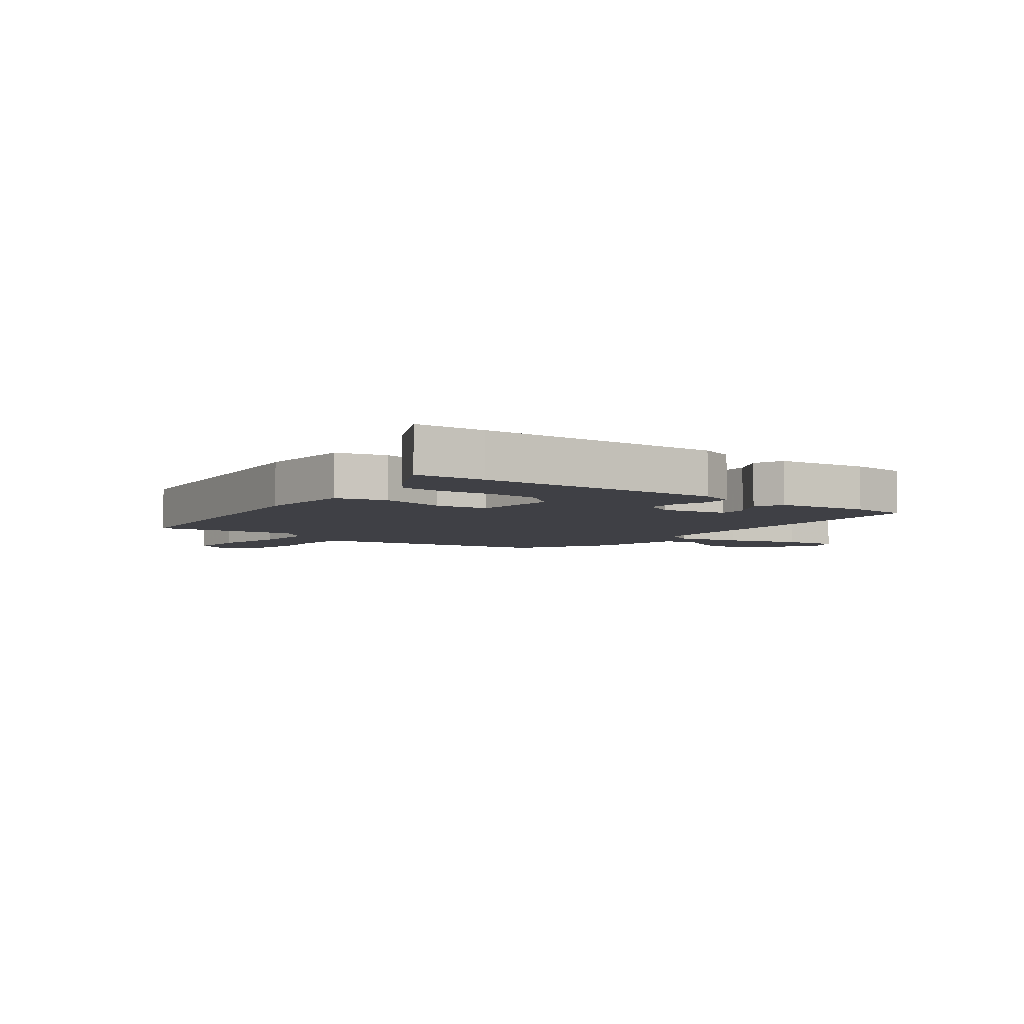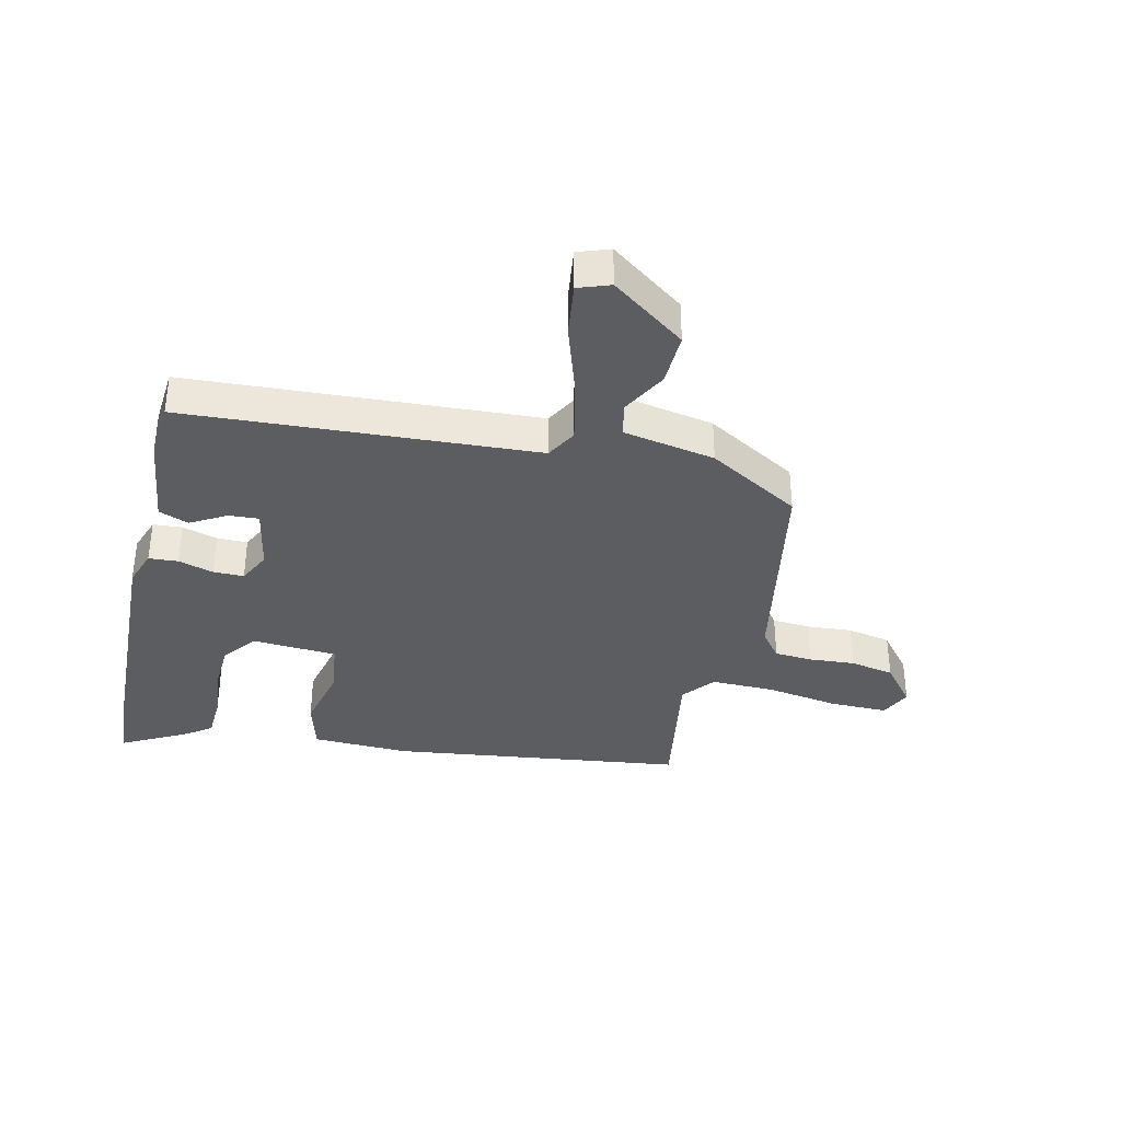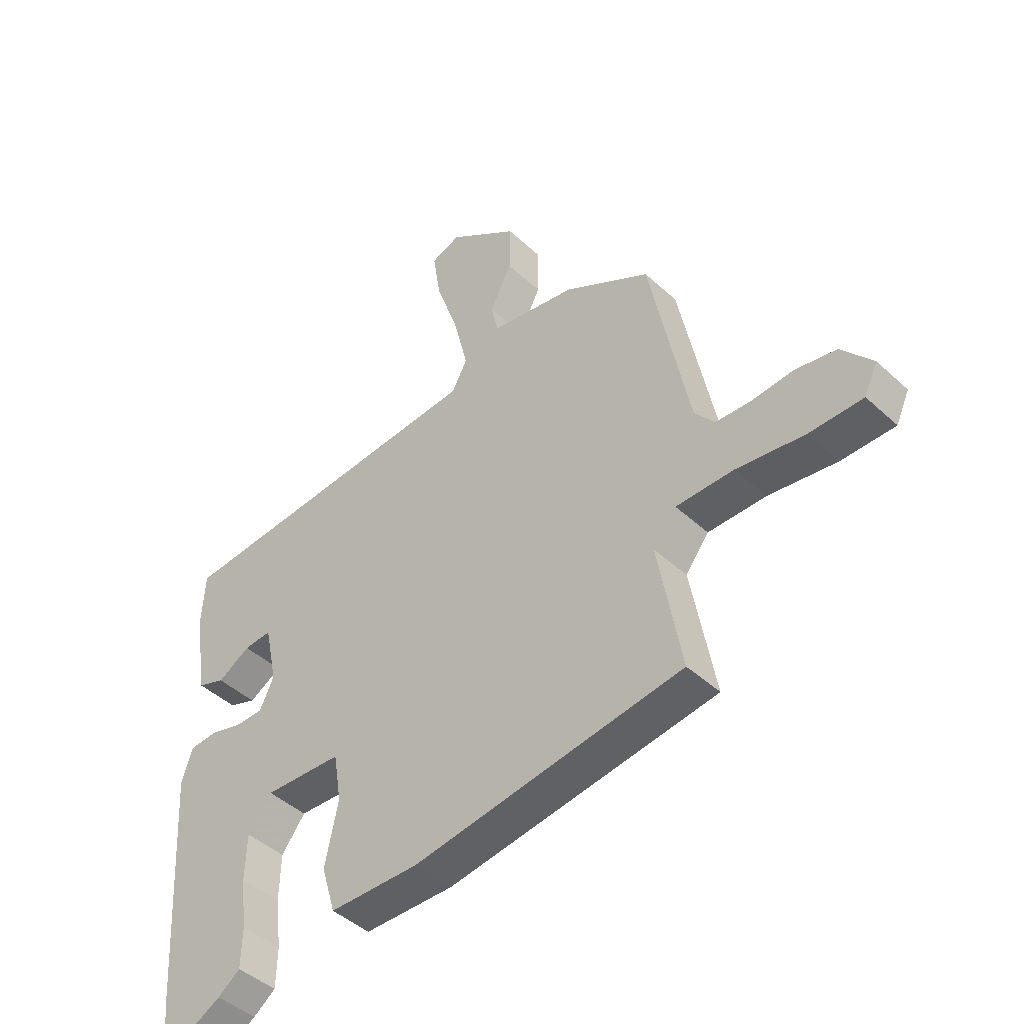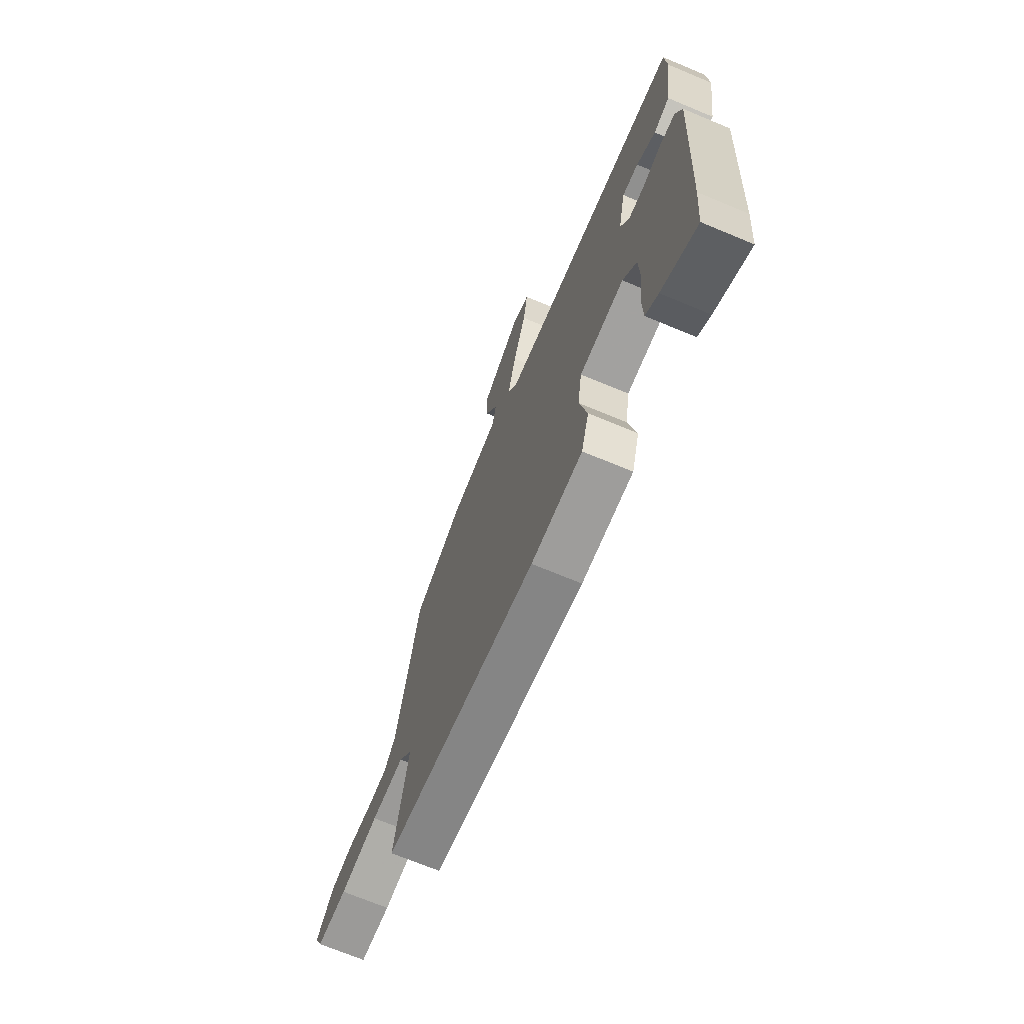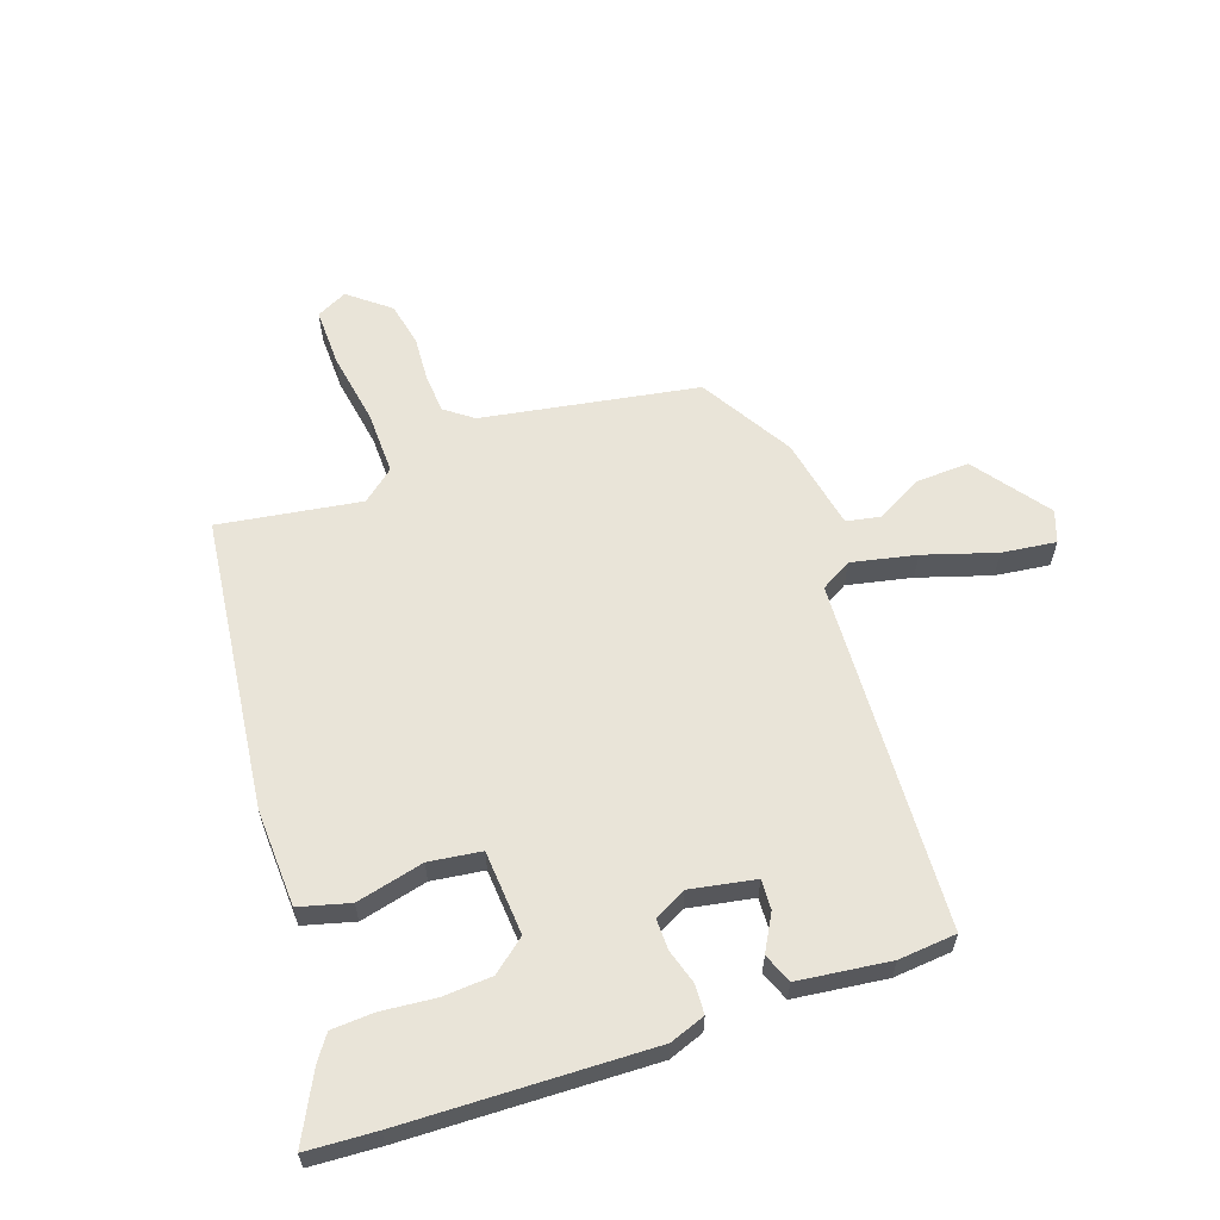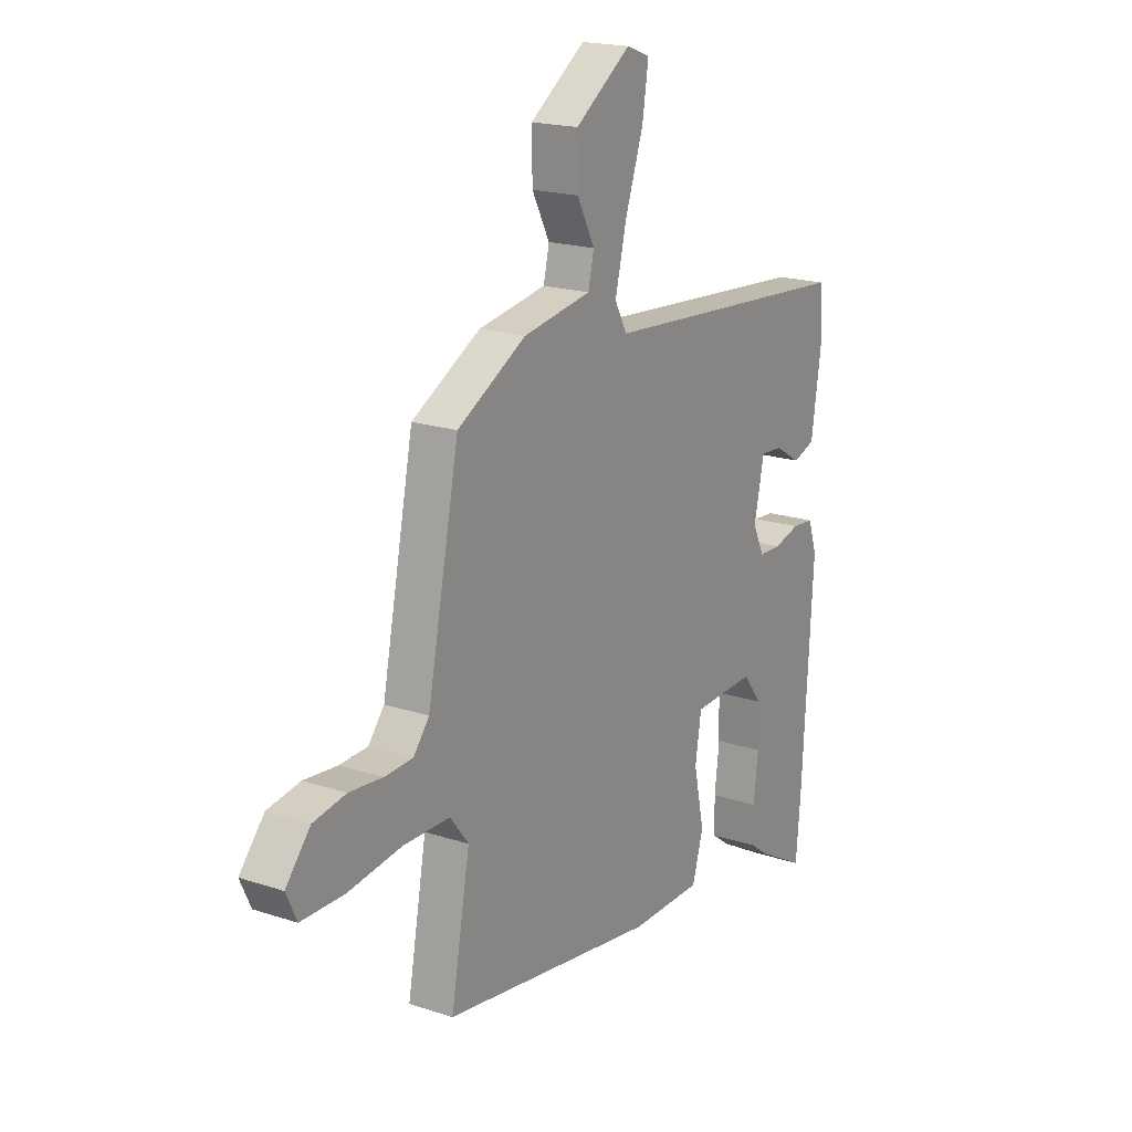
<metadata>
{"format":"obj","ext":"obj","renderer":"f3d","projection":"perspective","resolution":1024,"background":"white","views":[{"elev":-5.2,"azim":-128.8,"up":"+Y"},{"elev":-36.4,"azim":-14.1,"up":"+Y"},{"elev":-44.1,"azim":42.9,"up":"+Z"},{"elev":-69.9,"azim":-112.7,"up":"+Z"},{"elev":60.7,"azim":-110.8,"up":"+Y"},{"elev":19.0,"azim":122.0,"up":"+Z"}]}
</metadata>
<code>
v 0.501 0.07 -0.387
v 0.012 0.07 -0.46
v -0.151 0.07 -0.458
v -0.176 0.07 -0.374
v -0.152 0.07 -0.261
v -0.166 0.07 -0.174
v -0.307 0.07 -0.168
v -0.35 0.07 -0.224
v -0.353 0.07 -0.307
v -0.342 0.07 -0.396
v -0.344 0.07 -0.467
v -0.384 0.07 -0.497
v -0.495 0.07 -0.558
v -0.505 0.07 -0.442
v -0.529 0.07 -0.031
v -0.509 0.07 0.029
v -0.46 0.07 0.033
v -0.401 0.07 0.017
v -0.35 0.07 0.018
v -0.324 0.07 0.072
v -0.347 0.07 0.18
v -0.397 0.07 0.176
v -0.456 0.07 0.141
v -0.506 0.07 0.159
v -0.529 0.07 0.312
v -0.523 0.07 0.409
v 0.062 0.07 0.454
v 0.09 0.07 0.506
v 0.064 0.07 0.613
v 0.023 0.07 0.732
v 0.009 0.07 0.822
v 0.062 0.07 0.842
v 0.188 0.07 0.754
v 0.187 0.07 0.665
v 0.147 0.07 0.588
v 0.16 0.07 0.531
v 0.315 0.07 0.505
v 0.471 0.07 0.418
v 0.543 0.07 0.06
v 0.579 0.07 0.015
v 0.643 0.07 0.012
v 0.719 0.07 0.019
v 0.793 0.07 0.006
v 0.849 0.07 -0.06
v 0.825 0.07 -0.112
v 0.728 0.07 -0.113
v 0.605 0.07 -0.096
v 0.5 0.07 -0.097
v 0.458 0.07 -0.151
v 0.501 0 -0.387
v 0.012 0 -0.46
v -0.151 0 -0.458
v -0.176 0 -0.374
v -0.152 0 -0.261
v -0.166 0 -0.174
v -0.307 0 -0.168
v -0.35 0 -0.224
v -0.353 0 -0.307
v -0.342 0 -0.396
v -0.344 0 -0.467
v -0.384 0 -0.497
v -0.495 0 -0.558
v -0.505 0 -0.442
v -0.529 0 -0.031
v -0.509 0 0.029
v -0.46 0 0.033
v -0.401 0 0.017
v -0.35 0 0.018
v -0.324 0 0.072
v -0.347 0 0.18
v -0.397 0 0.176
v -0.456 0 0.141
v -0.506 0 0.159
v -0.529 0 0.312
v -0.523 0 0.409
v 0.062 0 0.454
v 0.09 0 0.506
v 0.064 0 0.613
v 0.023 0 0.732
v 0.009 0 0.822
v 0.062 0 0.842
v 0.188 0 0.754
v 0.187 0 0.665
v 0.147 0 0.588
v 0.16 0 0.531
v 0.315 0 0.505
v 0.471 0 0.418
v 0.543 0 0.06
v 0.579 0 0.015
v 0.643 0 0.012
v 0.719 0 0.019
v 0.793 0 0.006
v 0.849 0 -0.06
v 0.825 0 -0.112
v 0.728 0 -0.113
v 0.605 0 -0.096
v 0.5 0 -0.097
v 0.458 0 -0.151
f 45 46 47
f 44 45 47
f 43 44 47
f 42 43 47
f 41 42 47
f 40 41 47 48
f 39 40 48 49
f 38 39 49
f 37 38 49
f 36 37 49
f 33 34 35
f 32 33 35
f 31 32 35
f 30 31 35
f 29 30 35
f 28 29 35 36
f 3 4 5
f 2 3 5
f 1 2 5
f 49 1 5
f 36 49 5
f 28 36 5
f 27 28 5
f 25 26 27
f 24 25 27
f 23 24 27
f 22 23 27
f 16 17 18
f 15 16 18
f 14 15 18
f 13 14 18
f 12 13 18
f 11 12 18
f 10 11 18
f 9 10 18
f 8 9 18 19
f 7 8 19 20
f 27 5 6
f 27 6 7 20
f 21 22 27
f 20 21 27
f 96 95 94
f 96 94 93
f 96 93 92
f 96 92 91
f 96 91 90
f 97 96 90 89
f 98 97 89 88
f 98 88 87
f 98 87 86
f 98 86 85
f 84 83 82
f 84 82 81
f 84 81 80
f 84 80 79
f 84 79 78
f 85 84 78 77
f 54 53 52
f 54 52 51
f 54 51 50
f 54 50 98
f 54 98 85
f 54 85 77
f 54 77 76
f 76 75 74
f 76 74 73
f 76 73 72
f 76 72 71
f 67 66 65
f 67 65 64
f 67 64 63
f 67 63 62
f 67 62 61
f 67 61 60
f 67 60 59
f 67 59 58
f 68 67 58 57
f 69 68 57 56
f 55 54 76
f 69 56 55 76
f 76 71 70
f 76 70 69
f 1 50 51 2
f 2 51 52 3
f 3 52 53 4
f 4 53 54 5
f 5 54 55 6
f 6 55 56 7
f 7 56 57 8
f 8 57 58 9
f 9 58 59 10
f 10 59 60 11
f 11 60 61 12
f 12 61 62 13
f 13 62 63 14
f 14 63 64 15
f 15 64 65 16
f 16 65 66 17
f 17 66 67 18
f 18 67 68 19
f 19 68 69 20
f 20 69 70 21
f 21 70 71 22
f 22 71 72 23
f 23 72 73 24
f 24 73 74 25
f 25 74 75 26
f 26 75 76 27
f 27 76 77 28
f 28 77 78 29
f 29 78 79 30
f 30 79 80 31
f 31 80 81 32
f 32 81 82 33
f 33 82 83 34
f 34 83 84 35
f 35 84 85 36
f 36 85 86 37
f 37 86 87 38
f 38 87 88 39
f 39 88 89 40
f 40 89 90 41
f 41 90 91 42
f 42 91 92 43
f 43 92 93 44
f 44 93 94 45
f 45 94 95 46
f 46 95 96 47
f 47 96 97 48
f 48 97 98 49
f 49 98 50 1

</code>
